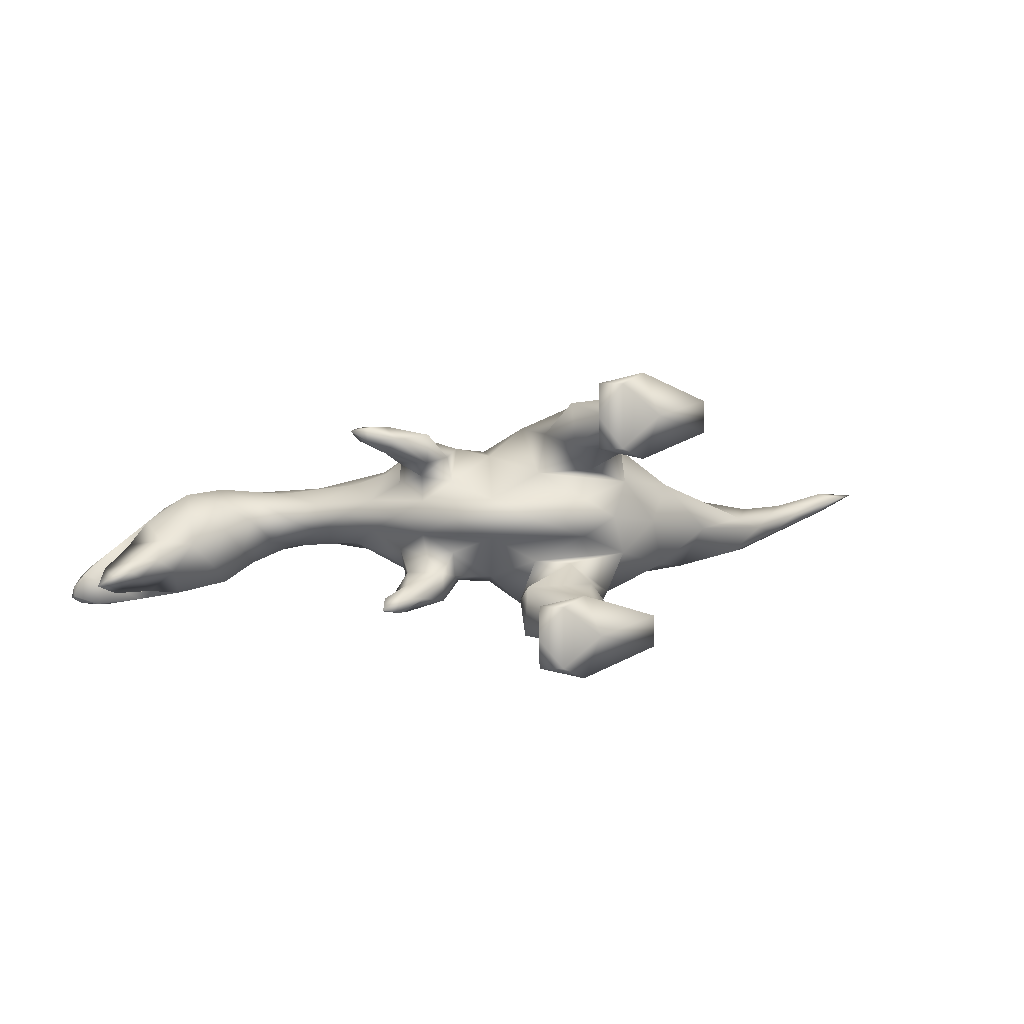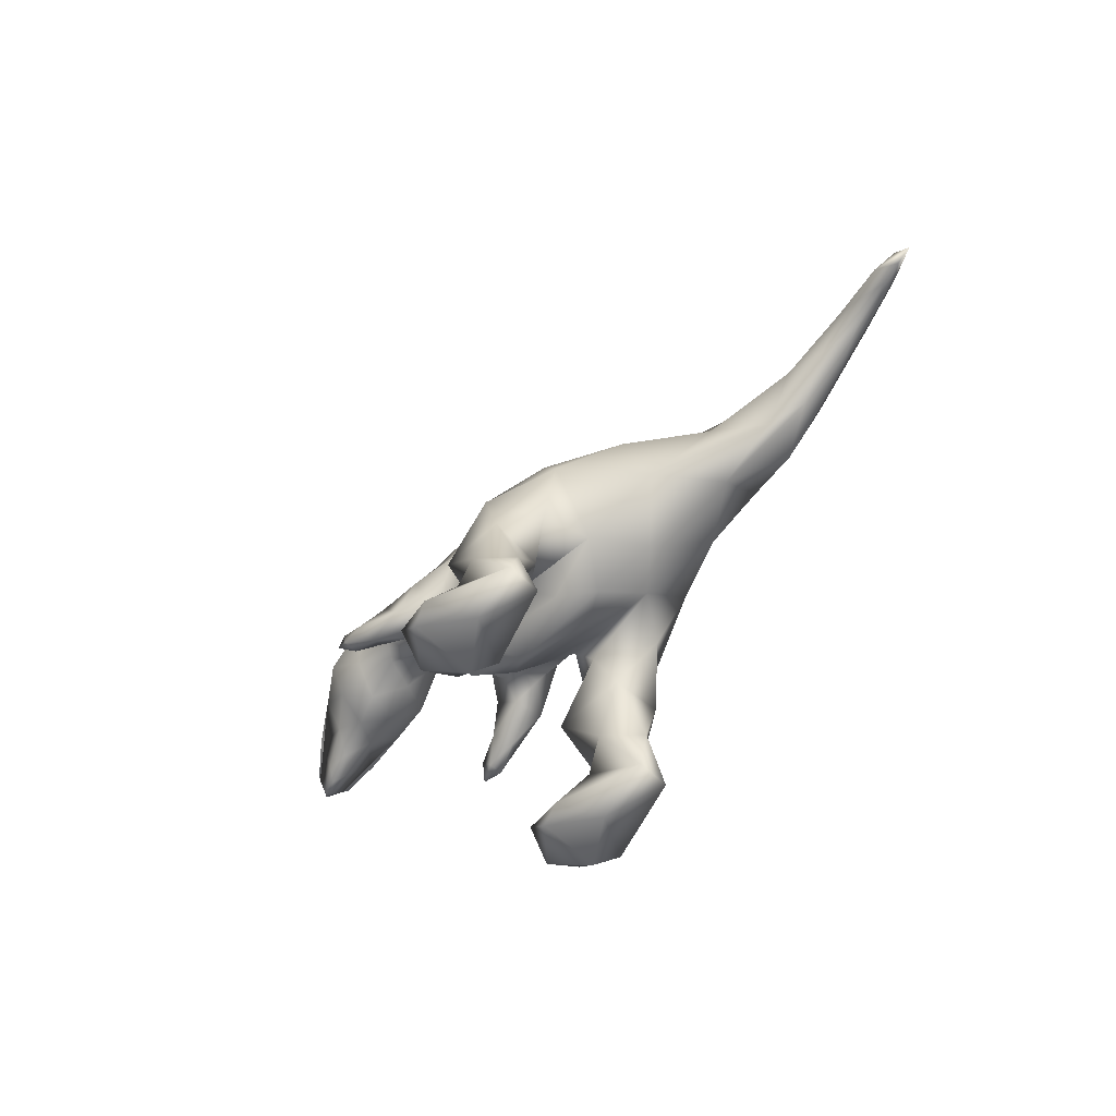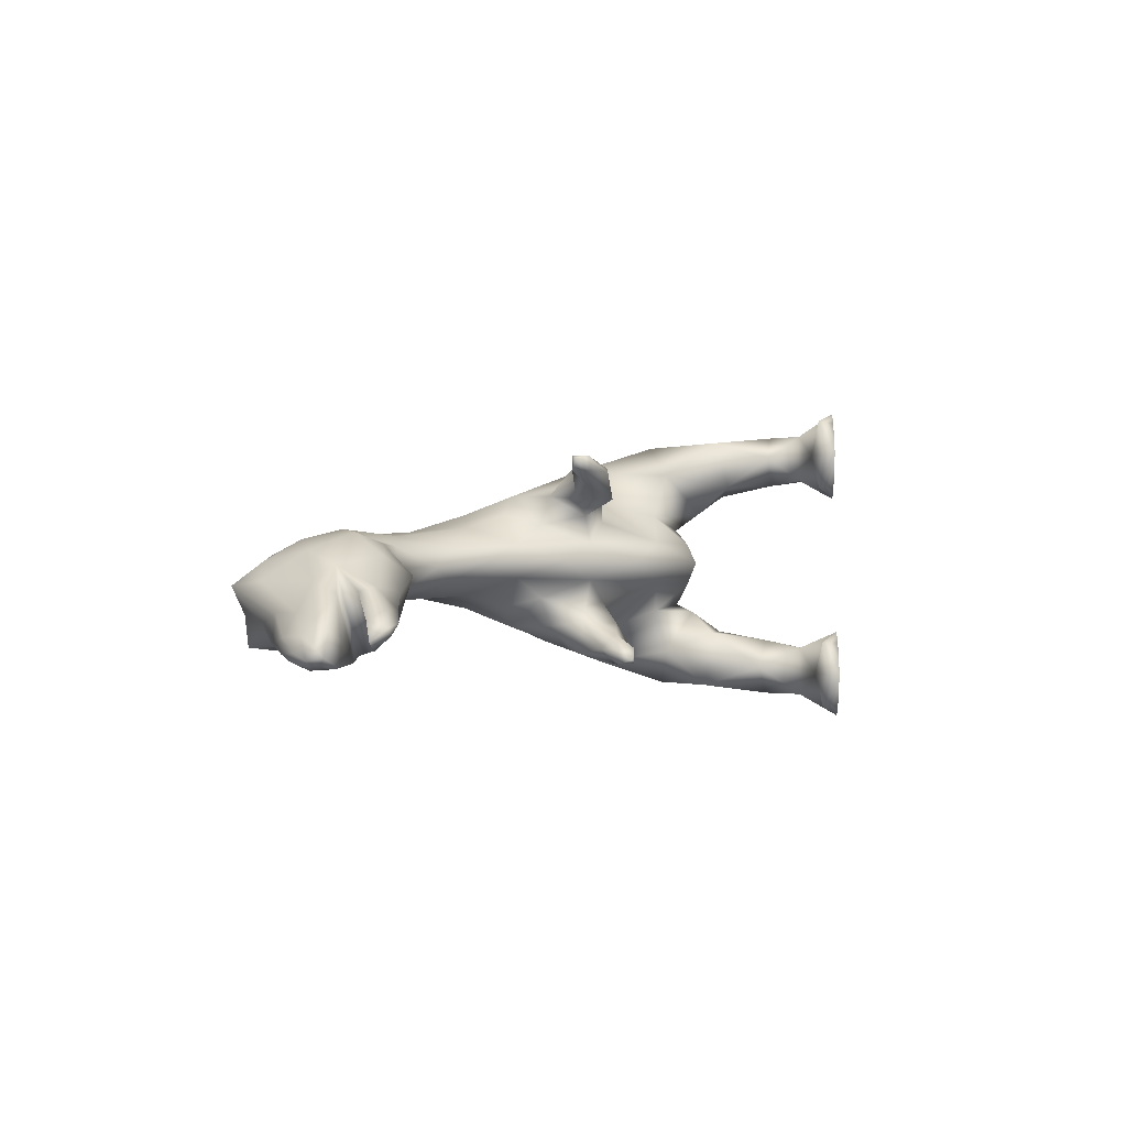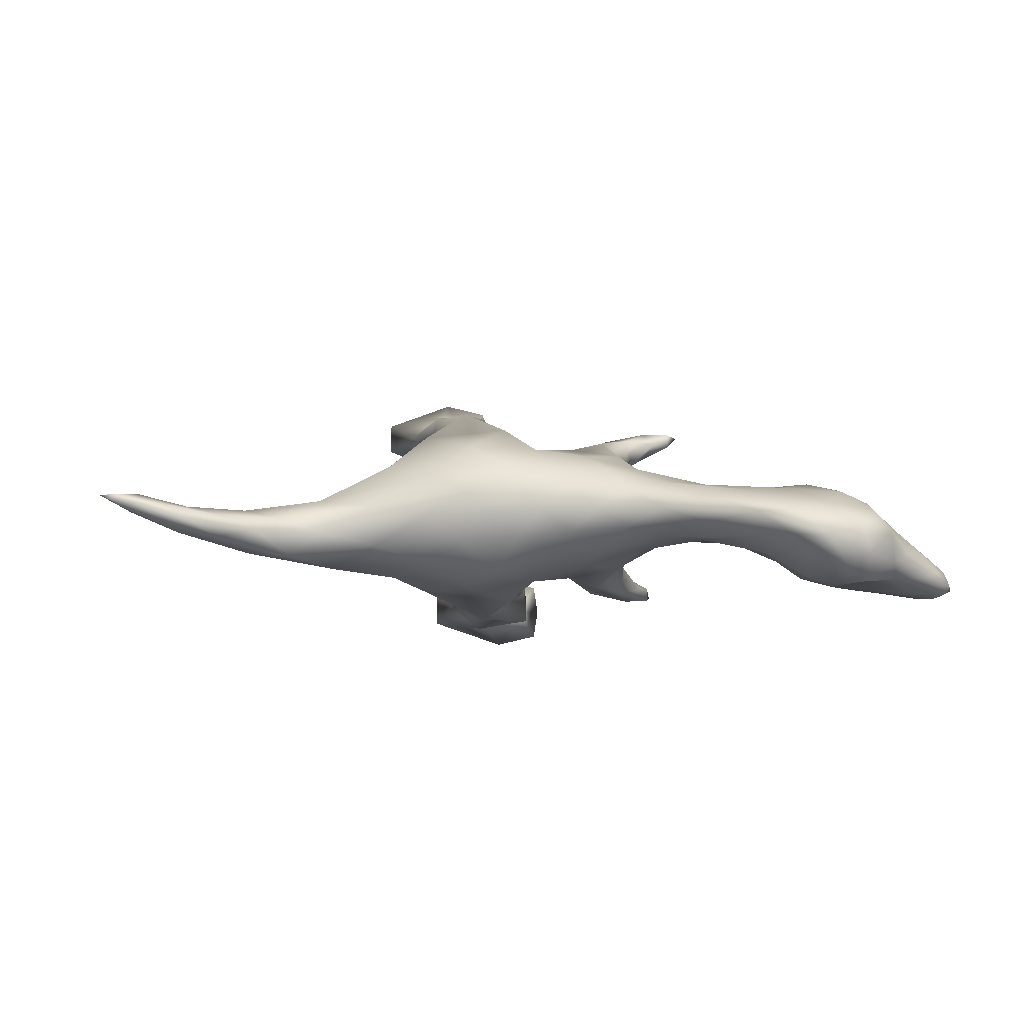
<metadata>
{"format":"obj","ext":"obj","renderer":"f3d","projection":"perspective","resolution":1024,"background":"white","views":[{"elev":2.8,"azim":150.3,"up":"+Y"},{"elev":-62.5,"azim":-134.6,"up":"+Z"},{"elev":-1.4,"azim":93.6,"up":"+Y"},{"elev":-3.7,"azim":-18.5,"up":"+Y"}]}
</metadata>
<code>
v 1.95 0.8013 7.143
v 1.39 1.122 6.653
v 1.785 1.236 6.594
v 3.371 1.217 6.394
v 3.649 0.7535 6.565
v 2.955 0.8246 6.482
v 1.205 3.273 4.14
v 1.205 3.046 4.14
v 1.404 3.216 4.072
v 1.171 3.273 3.889
v 1.171 3.046 3.89
v 0.8204 3.292 3.918
v 0.9 3.063 4.164
v -0.1722 3.056 4.327
v 0.1995 2.721 4.557
v 0.4203 3.138 4.179
v 0.1306 3.149 3.668
v -0.2909 2.761 3.777
v 0.4699 2.667 4.119
v 0.08129 2.426 4.009
v 0.1927 2.673 3.587
v 0.107 2.009 3.934
v -0.3763 2.342 3.767
v 0.8198 2.834 3.918
v 0.7403 3.063 3.673
v 1.063 0.1788 3.463
v 0.8914 0.1788 3.233
v 1.196 0.2345 3.248
v 1.063 0.4048 3.463
v 0.7956 0.3891 3.739
v 0.6055 0.1607 3.518
v 0.2991 0.3168 4.082
v -0.2181 0.7171 5.176
v -0.8788 0.5614 4.468
v -0.2849 0.4006 4.34
v 0.1445 0.7348 4.548
v -0.4035 1.114 3.773
v 0.1056 1.446 3.934
v -0.0298 1.028 4.021
v -1.173 0.6659 3.813
v -0.4587 0.6943 3.813
v -1.672 0.487 4.778
v 0.6061 0.6177 3.518
v 0.8917 0.4049 3.233
v 0.416 0.3893 3.297
v -1.223 2.939 0.3596
v -1.511 2.952 0.1078
v -1.055 3.458 0.1147
v -1.218 3.984 0.3604
v -1.574 3.467 0.4512
v -1.506 3.976 0.1085
v -2.416 3.655 3.055
v -1.663 3.162 2.786
v -1.714 3.685 2.007
v -3.333 3.126 3.611
v -2.046 3.24 4.276
v -2.831 2.882 4.76
v -2.67 3.652 2.018
v -3.012 3.055 2.529
v -1.882 4.158 0.1042
v -3.062 3.709 0.08809
v -2.139 3.817 0.6256
v -1.889 2.782 0.1031
v -2.143 3.098 0.6249
v -3.064 3.198 0.0877
v -2.201 3.473 0.09842
v -3.207 2.328 2.646
v -4.397 2.232 3.148
v -2.658 2.862 1.877
v -2.259 2.564 2.26
v -2.868 3.391 1.072
v -1.649 2.491 2.984
v -1.66 2.976 1.794
v -2.402 3.023 1.098
v -1.932 3.444 1.123
v -2.398 3.812 1.098
v 2.97 0.9017 8.67
v 3.277 1.312 8.797
v 2.686 1.347 8.864
v 4.525 0.796 6.257
v 4.776 0.6274 6.326
v 4.324 0.6702 6.392
v 2.189 1.589 6.583
v 1.976 1.905 6.677
v 2.687 1.915 6.741
v 4.439 0.9684 6.45
v 4.817 0.7342 6.347
v -0.1356 -0.4994 0.3735
v -0.4241 -0.4903 0.1224
v 0.0295 -0.006022 0.1279
v -0.1351 0.483 0.3725
v -0.4236 0.4715 0.1214
v -3.244 0.3072 3.379
v -2.741 0.4449 2.477
v -1.995 -0.1857 2.882
v -1.173 0.3287 2.782
v -1.815 0.1302 3.811
v -1.224 -0.3525 0.6724
v -2.108 -0.2377 0.0999
v -0.8009 -0.6667 0.1176
v -0.4895 -0.0122 0.4637
v -1.223 0.3809 0.6717
v -0.8003 0.639 0.1163
v -2.108 0.2616 0.09946
v -1.116 -0.01519 0.1127
v -2.077 0.6364 1.932
v -2.092 -0.1622 2.039
v -3.166 1.083 2.631
v -1.919 0.9585 2.375
v -4.285 0.8181 3.087
v -0.8974 0.6232 2.052
v -1.571 0.9766 2.957
v -2.251 1.403 2.452
v -1.555 0.501 1.199
v -2.09 0.07767 1.082
v -1.555 -0.3435 1.199
v -1.021 0.07952 1.315
v -0.9168 -0.2004 2.171
v 5.26 0.3423 7.135
v 5.245 0.303 7.367
v 5.119 0.2139 7.218
v 2.436 2.137 7.381
v 3.216 2.066 7.066
v 2.796 1.456 6.305
v 5.018 0.5436 6.579
v 4.712 0.4165 6.563
v -0.7515 2.442 6.003
v -0.8653 2.696 5.356
v -1.538 2.48 5.579
v 4.06 0.4164 6.675
v 3.428 0.3346 6.975
v 2.944 0.4423 8.623
v 3.854 0.4761 7.928
v 3.609 0.7716 8.289
v 4.034 0.9416 8.018
v -8.596 1.776 4.279
v -9.004 1.82 4.018
v -8.293 1.518 4.34
v -7.795 1.502 4.536
v -8.203 1.768 4.34
v -7.275 1.223 4.302
v -7.861 1.537 3.871
v -7.313 1.247 3.791
v -8.318 1.531 3.982
v -7.779 1.736 4.212
v -7.275 1.621 3.804
v -8.228 1.781 3.982
v -7.238 1.598 4.314
v -2.793 1.732 2.333
v -3.759 1.627 2.579
v -2.249 2.059 2.451
v -0.7066 2.056 2.934
v -1.224 1.728 2.314
v -1.738 2.823 5.093
v -1.239 2.768 3.987
v 0.5088 1.199 5.777
v 0.8037 1.182 6.612
v -0.1236 1.009 5.891
v 0.5628 1.994 5.013
v 1.186 1.907 5.95
v 0.9305 1.712 5.38
v -0.09116 1.719 6.934
v 0.5666 1.913 7.355
v -0.5173 2.053 6.465
v -4.586 1.796 4.522
v -6.103 1.568 4.053
v -5.444 1.323 4.225
v -4.02 0.5565 3.922
v -5.096 0.7135 3.66
v -5.114 1.438 2.971
v -5.962 0.9321 4.039
v -4.488 1.097 4.443
v -6.628 1.358 4.28
v -5.33 1.92 3.662
v -6.705 1.71 3.866
v 1.176 1.189 7.492
v 0.5422 1.442 7.356
v 0.1024 1.251 6.512
v 1.616 0.9418 7.441
v 1.161 1.402 5.951
v 0.5623 1.463 5.013
v 1.949 0.8299 8.263
v 1.584 1.206 8.479
v 4.17 0.2598 6.915
v 4.89 0.2033 6.997
v 4.612 0.1799 7.172
v 3.048 0.5325 8.181
v 2.68 0.379 8.112
v 2.361 1.072 6.577
v 2.62 0.518 6.764
v -0.8683 0.7641 5.307
v -0.08175 1.726 3.207
v -0.7083 1.4 2.935
v 2.082 1.189 8.829
v 2.455 0.7495 8.734
v 3.42 1.804 7.707
v 3.912 1.59 7.219
v -4.146 2.536 4.108
v -5.966 0.9717 3.222
v -8.61 1.953 4.019
v -9.21 1.929 3.809
v -8.978 1.941 4.018
v 5.091 0.7229 7.098
v 5.227 0.4944 7.273
v -0.8708 2.89 4.524
v -6.634 0.9607 3.838
v 4.873 0.8344 6.645
v 3.302 1.731 6.652
v 3.857 1.294 6.67
v 4.37 1.221 6.832
v -0.5172 1.406 6.449
v -8.697 1.628 4.019
v 1.103 1.588 8.249
v 1.69 1.646 8.52
v -0.1239 2.45 5.908
v 0.1437 2.439 5.272
v -0.2074 2.741 5.181
v 1.6 1.6 6.117
v 3.67 0.9625 7.096
v 0.1792 2.289 4.691
v 0.35 0.7868 4.022
v -0.139 0.3052 3.622
v -0.07591 0.781 3.539
v 2.865 0.3666 7.414
v 3.168 1.641 8.388
v 2.846 1.976 7.891
v 4.758 0.6133 7.776
v 5.116 0.4049 7.566
v 5.055 0.6297 7.482
v -2.465 2.473 5.45
v -2.221 2.114 5.692
v -7.92 1.287 4.206
v -3.128 2.041 5.359
v -6.656 1.387 3.355
v 5.06 0.2598 7.538
v 4.634 0.2914 7.713
v 4.877 0.1683 7.392
v 1.53 2.064 6.689
v 1.913 2.05 7.565
v -8.945 1.87 3.791
v 0.1696 1.167 4.689
v 0.1432 1.019 5.273
v 0.1122 2.185 6.519
v 0.8516 2.153 6.612
v 0.5147 2.24 5.777
v 3.685 0.3147 7.308
v 4.286 0.2493 7.501
v 4.017 0.9751 6.344
v 2.282 1.764 8.431
v 4.524 1.179 7.094
v 4.085 1.353 7.51
v 4.875 0.8626 7.305
v 4.551 0.9352 7.634
v 3.377 1.376 8.36
v -2.766 0.3834 4.336
v 4.851 0.3886 7.776
v 4.409 0.5208 7.989
v -1.067 1.73 6.352
v -1.383 2.135 6.028
v -1.936 1.732 5.902
v -2.763 1.667 5.51
v -3.771 1.607 5.041
v -1.385 1.326 5.978
v -3.131 1.182 5.174
v -2.223 1.223 5.553
v 0.4466 1.727 4.303
v -8.58 1.776 3.82
v -3.624 2.334 4.859
v -2.437 0.6647 5.088
v -3.586 0.8001 4.606
v -1.541 0.9257 5.45
v -0.7531 1.018 5.951
v -6.109 1.58 3.203
v 2.29 0.5363 7.597
v 1.276 2.002 7.51
v 4.728 0.5489 6.999
v 4.566 0.7129 6.636
f 2 3 1
f 179 2 1
f 189 1 3
f 274 179 1
f 189 190 1
f 190 274 1
f 2 180 3
f 2 157 156
f 180 2 156
f 179 157 2
f 3 83 189
f 83 3 218
f 218 3 180
f 5 6 4
f 4 248 5
f 6 124 4
f 208 4 124
f 208 209 4
f 4 209 248
f 5 131 6
f 5 82 130
f 82 5 248
f 130 131 5
f 189 124 6
f 190 6 131
f 189 6 190
f 9 7 8
f 8 7 13
f 9 10 7
f 7 10 12
f 7 12 13
f 9 8 11
f 8 24 11
f 8 13 24
f 9 11 10
f 25 10 11
f 12 10 25
f 24 25 11
f 13 12 16
f 16 12 17
f 25 17 12
f 19 13 16
f 24 13 19
f 15 16 14
f 15 14 217
f 16 17 14
f 18 14 17
f 205 14 18
f 217 14 205
f 19 16 15
f 15 20 19
f 220 20 15
f 15 217 220
f 21 18 17
f 25 21 17
f 21 20 18
f 18 20 23
f 205 18 23
f 19 20 21
f 21 24 19
f 22 23 20
f 22 20 220
f 25 24 21
f 23 22 152
f 22 192 152
f 159 22 220
f 22 159 266
f 192 22 266
f 152 155 23
f 23 155 205
f 27 28 26
f 31 27 26
f 26 28 29
f 29 30 26
f 31 26 30
f 27 44 28
f 31 45 27
f 27 45 44
f 29 28 44
f 43 30 29
f 43 29 44
f 32 31 30
f 32 30 221
f 43 221 30
f 222 31 32
f 222 45 31
f 32 36 35
f 32 35 222
f 32 221 36
f 33 34 35
f 33 191 34
f 33 35 36
f 33 36 241
f 33 156 158
f 33 242 156
f 33 158 191
f 242 33 241
f 34 222 35
f 41 34 40
f 34 42 40
f 34 41 222
f 191 42 34
f 36 221 241
f 37 38 39
f 38 37 193
f 39 223 37
f 40 37 41
f 37 40 193
f 37 223 41
f 241 39 38
f 38 181 241
f 181 38 266
f 38 193 192
f 192 266 38
f 221 223 39
f 241 221 39
f 42 97 40
f 40 97 112
f 193 40 112
f 223 222 41
f 255 97 42
f 271 42 191
f 42 269 255
f 271 269 42
f 43 44 45
f 223 43 45
f 43 223 221
f 223 45 222
f 46 47 48
f 63 47 46
f 46 48 50
f 63 46 50
f 51 48 47
f 66 51 47
f 63 66 47
f 49 50 48
f 51 49 48
f 50 49 60
f 60 49 51
f 62 50 60
f 64 50 62
f 64 63 50
f 60 51 66
f 52 53 54
f 52 56 53
f 58 52 54
f 56 52 55
f 55 52 59
f 58 59 52
f 53 73 54
f 56 72 53
f 70 53 72
f 53 70 73
f 58 54 76
f 54 73 75
f 76 54 75
f 55 57 56
f 198 57 55
f 67 55 59
f 55 67 68
f 55 68 198
f 56 57 154
f 72 56 155
f 154 155 56
f 230 154 57
f 57 198 268
f 268 230 57
f 69 59 58
f 71 69 58
f 71 58 76
f 70 67 59
f 69 70 59
f 61 62 60
f 66 61 60
f 61 76 62
f 66 65 61
f 71 61 65
f 71 76 61
f 64 62 75
f 76 75 62
f 63 64 65
f 63 65 66
f 64 74 65
f 74 64 75
f 71 65 74
f 67 150 68
f 70 72 67
f 151 67 72
f 150 67 149
f 151 149 67
f 170 68 150
f 170 273 68
f 174 198 68
f 273 174 68
f 70 69 73
f 71 74 69
f 69 74 73
f 151 72 152
f 155 152 72
f 74 75 73
f 78 79 77
f 134 78 77
f 79 194 77
f 132 134 77
f 132 77 195
f 194 195 77
f 78 225 79
f 135 78 134
f 135 254 78
f 254 225 78
f 79 214 194
f 214 79 249
f 79 225 249
f 82 80 81
f 81 80 87
f 82 248 80
f 87 80 86
f 86 80 248
f 81 126 82
f 87 125 81
f 81 125 126
f 126 130 82
f 85 83 84
f 83 218 84
f 85 124 83
f 83 124 189
f 85 84 122
f 122 84 238
f 218 160 84
f 238 84 160
f 85 122 123
f 85 123 208
f 85 208 124
f 87 86 207
f 86 210 207
f 86 209 210
f 209 86 248
f 87 207 125
f 90 88 89
f 88 100 89
f 101 88 90
f 88 101 100
f 92 90 89
f 92 89 105
f 105 89 100
f 92 91 90
f 101 90 91
f 92 103 91
f 103 101 91
f 103 92 105
f 93 94 95
f 108 94 93
f 93 95 97
f 93 97 255
f 108 93 110
f 110 93 168
f 255 168 93
f 94 107 95
f 94 106 107
f 94 109 106
f 109 94 108
f 95 96 97
f 95 118 96
f 107 118 95
f 112 97 96
f 109 96 111
f 112 96 109
f 111 96 118
f 99 100 98
f 99 98 116
f 101 98 100
f 101 102 98
f 102 117 98
f 117 116 98
f 99 105 100
f 104 105 99
f 104 99 115
f 99 116 115
f 102 101 103
f 104 102 103
f 104 114 102
f 117 102 114
f 104 103 105
f 104 115 114
f 107 106 115
f 109 111 106
f 106 111 114
f 114 115 106
f 107 115 116
f 107 116 118
f 109 108 112
f 150 108 110
f 112 108 113
f 108 149 113
f 149 108 150
f 170 150 110
f 169 110 168
f 169 170 110
f 114 111 117
f 111 118 117
f 193 112 113
f 153 113 149
f 193 113 153
f 117 118 116
f 120 121 119
f 120 119 204
f 119 121 185
f 119 185 203
f 119 203 204
f 237 121 120
f 120 204 229
f 120 229 228
f 120 228 235
f 237 120 235
f 186 185 121
f 186 121 237
f 122 226 123
f 239 226 122
f 122 238 239
f 123 196 197
f 123 226 196
f 208 123 197
f 126 125 207
f 126 277 130
f 126 207 277
f 129 127 128
f 215 128 127
f 127 129 259
f 127 164 243
f 127 259 164
f 215 127 243
f 154 129 128
f 205 154 128
f 128 217 205
f 215 217 128
f 230 129 154
f 129 230 231
f 231 259 129
f 130 219 131
f 219 130 210
f 130 277 210
f 131 219 184
f 131 184 246
f 131 224 190
f 246 224 131
f 132 133 134
f 187 133 132
f 187 132 188
f 132 195 188
f 133 257 134
f 187 247 133
f 236 133 247
f 133 236 257
f 257 135 134
f 135 227 253
f 227 135 257
f 253 254 135
f 137 138 136
f 202 137 136
f 138 139 136
f 140 136 139
f 140 202 136
f 138 137 212
f 201 137 202
f 212 137 201
f 138 141 139
f 141 138 232
f 138 212 232
f 148 140 139
f 141 173 139
f 148 139 173
f 140 148 145
f 140 145 200
f 202 140 200
f 141 171 173
f 171 141 206
f 206 141 232
f 143 144 142
f 234 143 142
f 142 144 267
f 146 142 147
f 146 234 142
f 142 267 147
f 143 232 144
f 143 199 206
f 199 143 234
f 206 232 143
f 144 232 212
f 144 212 240
f 144 240 267
f 146 147 145
f 146 145 175
f 147 200 145
f 148 175 145
f 146 175 273
f 234 146 273
f 200 147 240
f 240 147 267
f 166 148 173
f 166 175 148
f 153 149 151
f 152 153 151
f 192 153 152
f 192 193 153
f 154 205 155
f 158 156 157
f 180 156 181
f 242 181 156
f 158 157 178
f 176 178 157
f 179 176 157
f 272 158 178
f 272 191 158
f 161 159 160
f 245 160 159
f 161 266 159
f 220 216 159
f 159 216 245
f 218 161 160
f 238 160 245
f 161 180 181
f 218 180 161
f 161 181 266
f 163 164 162
f 213 163 162
f 258 162 164
f 162 211 177
f 213 162 177
f 258 211 162
f 163 243 164
f 214 163 213
f 163 214 275
f 275 243 163
f 258 164 259
f 166 167 165
f 166 165 174
f 165 167 262
f 268 174 165
f 233 165 262
f 165 233 268
f 167 166 173
f 175 166 174
f 172 167 171
f 167 173 171
f 172 262 167
f 270 169 168
f 255 270 168
f 169 199 170
f 172 171 169
f 169 171 206
f 169 270 172
f 169 206 199
f 199 234 170
f 170 234 273
f 172 264 262
f 264 172 270
f 175 174 273
f 174 268 198
f 177 178 176
f 183 177 176
f 182 176 179
f 182 183 176
f 177 211 178
f 183 213 177
f 211 272 178
f 179 274 182
f 242 241 181
f 195 183 182
f 188 195 182
f 274 188 182
f 183 195 194
f 183 194 213
f 185 186 184
f 185 184 276
f 186 246 184
f 250 184 219
f 184 250 276
f 185 276 203
f 237 247 186
f 246 186 247
f 188 224 187
f 246 187 224
f 247 187 246
f 274 224 188
f 190 224 274
f 271 191 272
f 213 194 214
f 251 197 196
f 196 226 225
f 254 196 225
f 254 251 196
f 197 209 208
f 209 197 210
f 219 210 197
f 197 250 219
f 197 251 250
f 200 201 202
f 201 200 240
f 212 201 240
f 204 203 252
f 250 252 203
f 250 203 276
f 204 252 229
f 277 207 210
f 263 211 258
f 263 272 211
f 249 275 214
f 217 215 216
f 215 245 216
f 215 243 244
f 245 215 244
f 217 216 220
f 225 226 249
f 226 239 249
f 227 228 229
f 228 227 256
f 229 253 227
f 256 227 257
f 228 256 235
f 253 229 252
f 230 233 231
f 230 268 233
f 231 233 261
f 231 260 259
f 231 261 260
f 262 261 233
f 235 236 237
f 236 235 256
f 247 237 236
f 256 257 236
f 244 239 238
f 238 245 244
f 239 244 275
f 275 249 239
f 243 275 244
f 251 252 250
f 252 251 253
f 254 253 251
f 270 255 269
f 258 259 260
f 258 260 263
f 265 260 261
f 265 263 260
f 261 262 264
f 261 264 265
f 265 271 263
f 263 271 272
f 269 265 264
f 269 264 270
f 271 265 269

</code>
